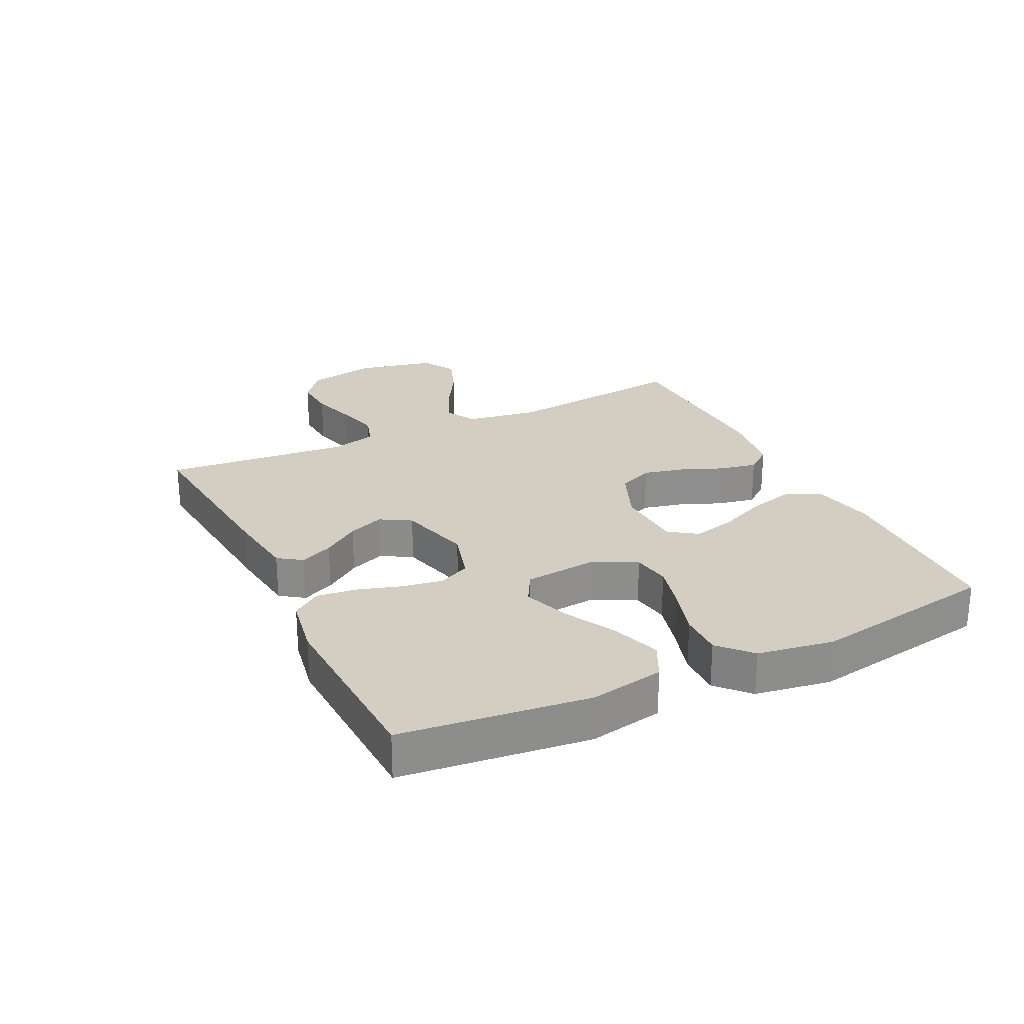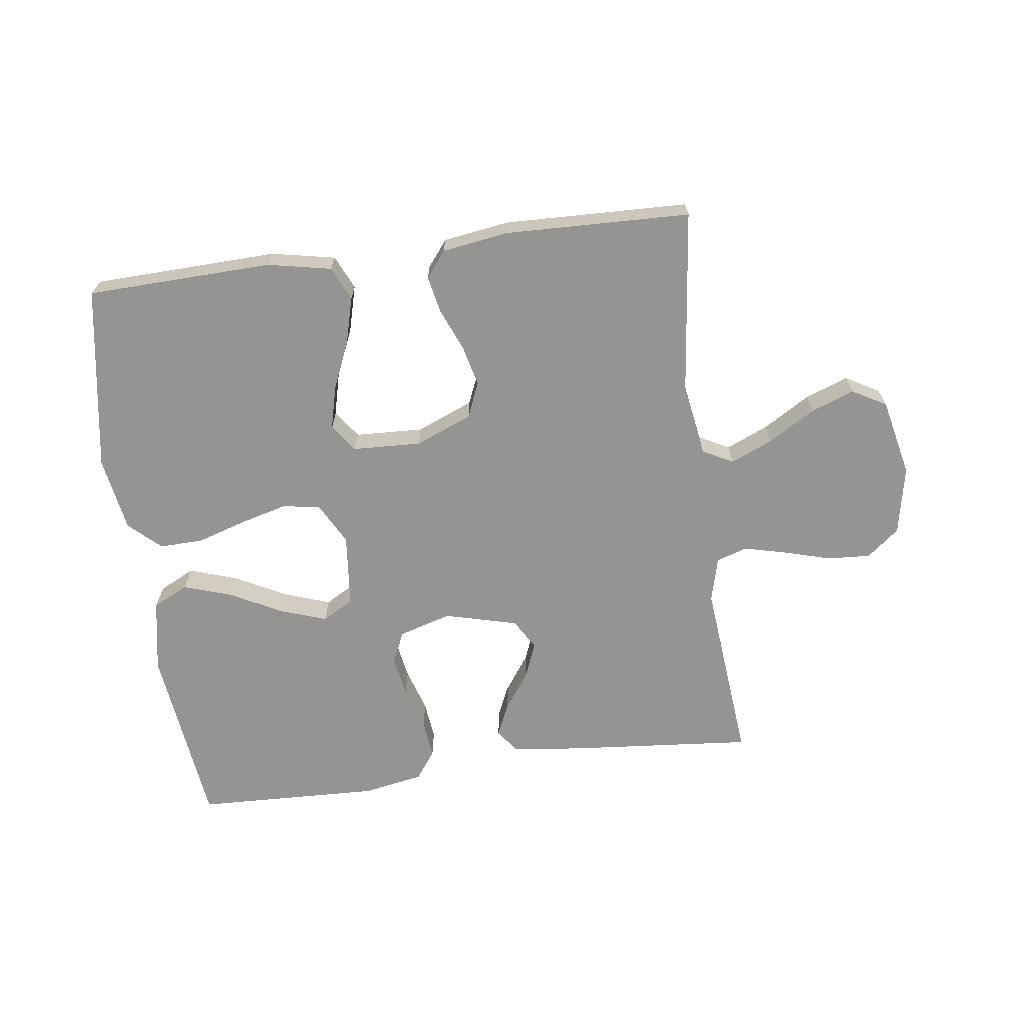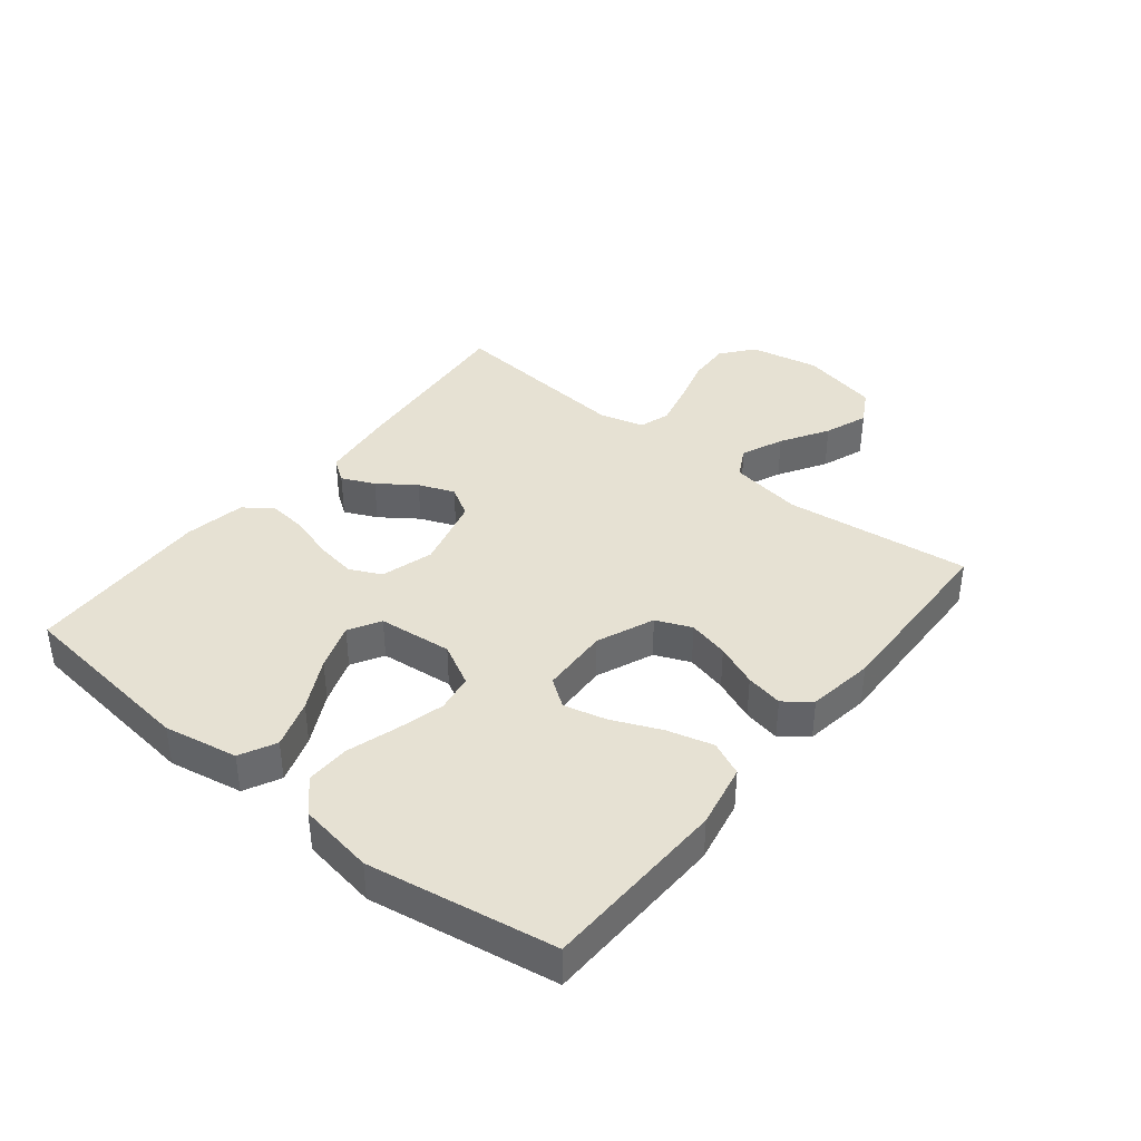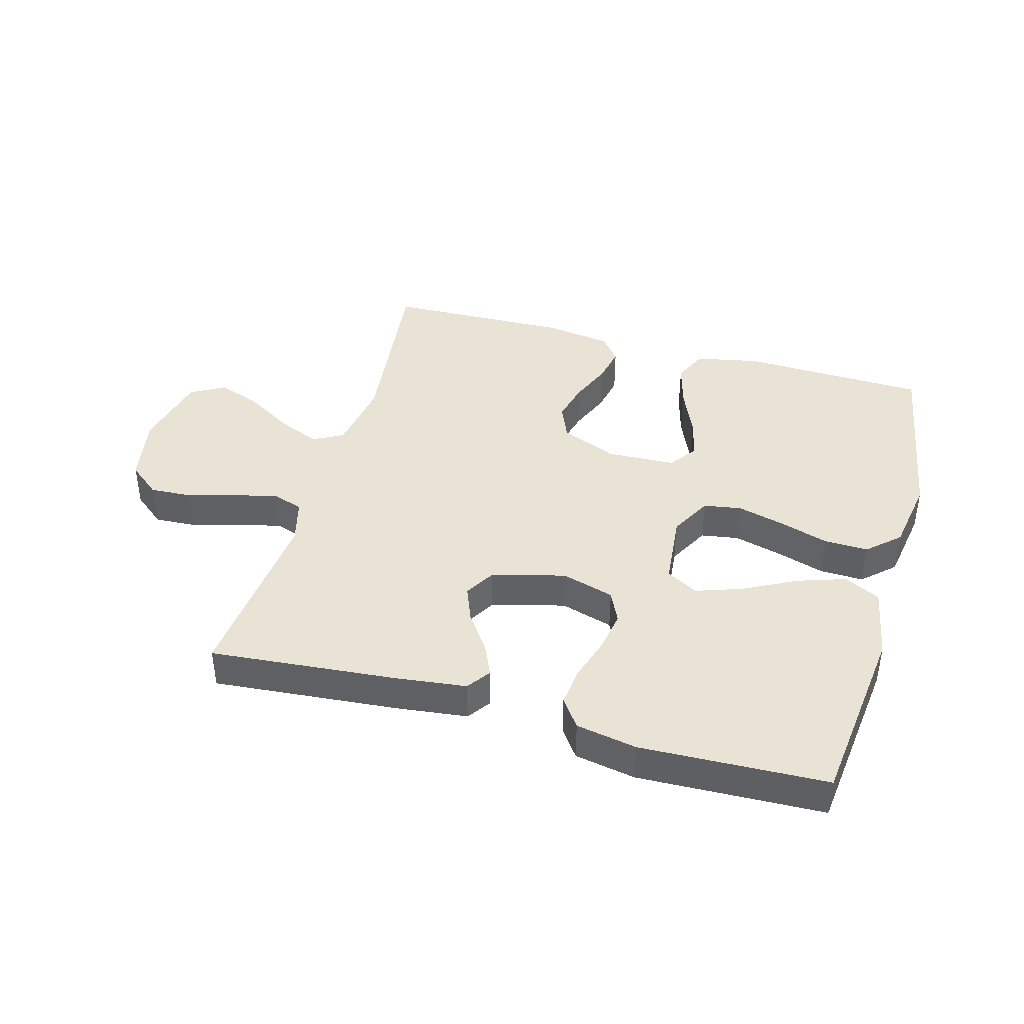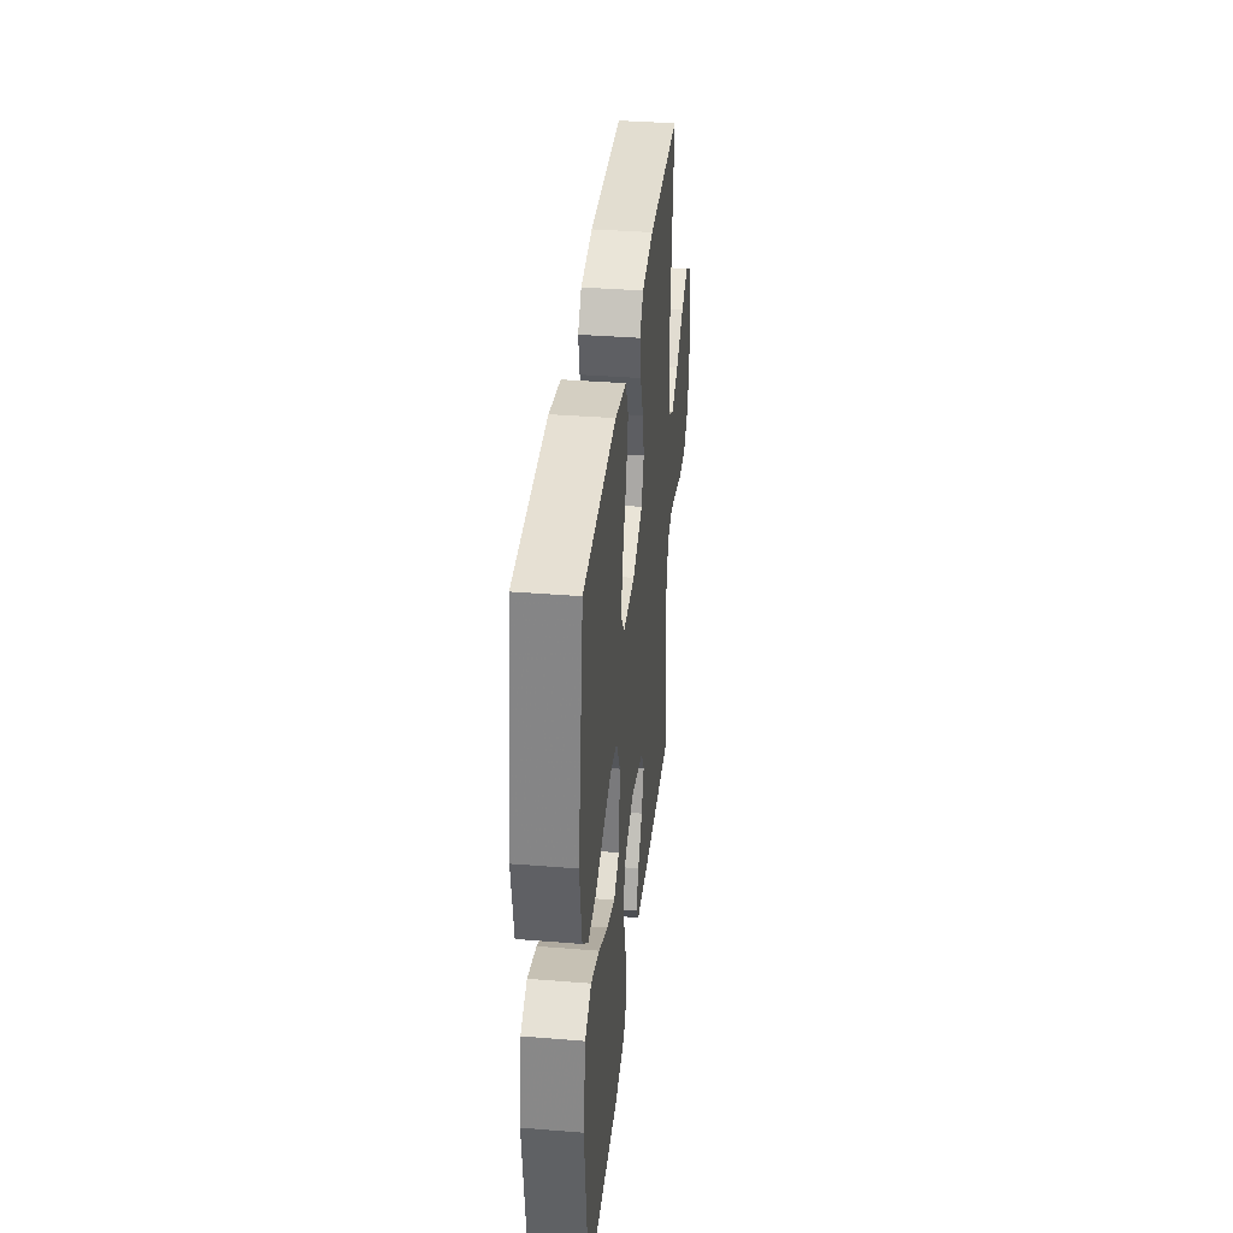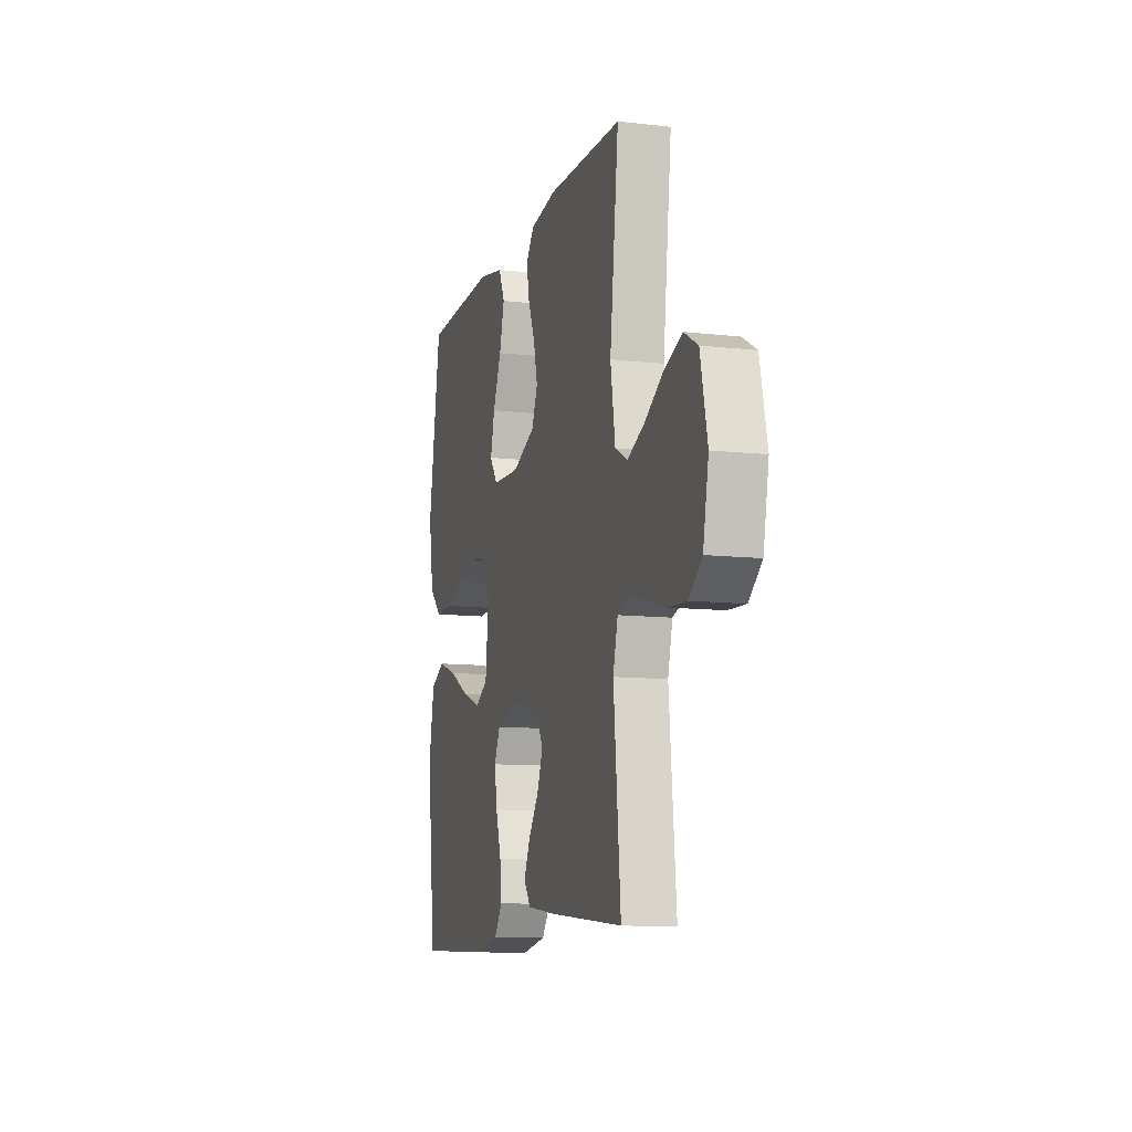
<metadata>
{"format":"obj","ext":"obj","renderer":"f3d","projection":"perspective","resolution":1024,"background":"white","views":[{"elev":25.3,"azim":-116.1,"up":"+Y"},{"elev":-67.1,"azim":7.7,"up":"+Y"},{"elev":38.9,"azim":-51.2,"up":"+Y"},{"elev":41.3,"azim":-164.3,"up":"+Y"},{"elev":36.7,"azim":-84.0,"up":"+Z"},{"elev":-10.7,"azim":74.1,"up":"+Z"}]}
</metadata>
<code>
v -0.5 0.07 0.5
v -0.2 0.07 0.509
v -0.097 0.07 0.488
v -0.072 0.07 0.433
v -0.092 0.07 0.359
v -0.126 0.07 0.28
v -0.143 0.07 0.212
v -0.111 0.07 0.167
v 0 0.07 0.162
v 0.092 0.07 0.2
v 0.116 0.07 0.257
v 0.1 0.07 0.323
v 0.072 0.07 0.391
v 0.06 0.07 0.451
v 0.093 0.07 0.493
v 0.2 0.07 0.509
v 0.5 0.07 0.5
v 0.465 0.07 0.2
v 0.484 0.07 0.082
v 0.533 0.07 0.056
v 0.601 0.07 0.085
v 0.677 0.07 0.131
v 0.747 0.07 0.157
v 0.802 0.07 0.126
v 0.83 0.07 0
v 0.808 0.07 -0.112
v 0.756 0.07 -0.154
v 0.686 0.07 -0.15
v 0.61 0.07 -0.128
v 0.541 0.07 -0.111
v 0.491 0.07 -0.127
v 0.472 0.07 -0.2
v 0.5 0.07 -0.5
v 0.2 0.07 -0.473
v 0.085 0.07 -0.459
v 0.058 0.07 -0.421
v 0.082 0.07 -0.368
v 0.124 0.07 -0.309
v 0.147 0.07 -0.251
v 0.118 0.07 -0.202
v 0 0.07 -0.171
v -0.085 0.07 -0.196
v -0.109 0.07 -0.247
v -0.098 0.07 -0.313
v -0.076 0.07 -0.384
v -0.069 0.07 -0.447
v -0.102 0.07 -0.493
v -0.2 0.07 -0.511
v -0.5 0.07 -0.5
v -0.535 0.07 -0.2
v -0.513 0.07 -0.081
v -0.455 0.07 -0.052
v -0.377 0.07 -0.078
v -0.293 0.07 -0.122
v -0.218 0.07 -0.148
v -0.167 0.07 -0.119
v -0.155 0.07 0
v -0.191 0.07 0.068
v -0.252 0.07 0.078
v -0.328 0.07 0.058
v -0.408 0.07 0.033
v -0.479 0.07 0.031
v -0.53 0.07 0.078
v -0.55 0.07 0.2
v -0.5 0 0.5
v -0.2 0 0.509
v -0.097 0 0.488
v -0.072 0 0.433
v -0.092 0 0.359
v -0.126 0 0.28
v -0.143 0 0.212
v -0.111 0 0.167
v 0 0 0.162
v 0.092 0 0.2
v 0.116 0 0.257
v 0.1 0 0.323
v 0.072 0 0.391
v 0.06 0 0.451
v 0.093 0 0.493
v 0.2 0 0.509
v 0.5 0 0.5
v 0.465 0 0.2
v 0.484 0 0.082
v 0.533 0 0.056
v 0.601 0 0.085
v 0.677 0 0.131
v 0.747 0 0.157
v 0.802 0 0.126
v 0.83 0 0
v 0.808 0 -0.112
v 0.756 0 -0.154
v 0.686 0 -0.15
v 0.61 0 -0.128
v 0.541 0 -0.111
v 0.491 0 -0.127
v 0.472 0 -0.2
v 0.5 0 -0.5
v 0.2 0 -0.473
v 0.085 0 -0.459
v 0.058 0 -0.421
v 0.082 0 -0.368
v 0.124 0 -0.309
v 0.147 0 -0.251
v 0.118 0 -0.202
v 0 0 -0.171
v -0.085 0 -0.196
v -0.109 0 -0.247
v -0.098 0 -0.313
v -0.076 0 -0.384
v -0.069 0 -0.447
v -0.102 0 -0.493
v -0.2 0 -0.511
v -0.5 0 -0.5
v -0.535 0 -0.2
v -0.513 0 -0.081
v -0.455 0 -0.052
v -0.377 0 -0.078
v -0.293 0 -0.122
v -0.218 0 -0.148
v -0.167 0 -0.119
v -0.155 0 0
v -0.191 0 0.068
v -0.252 0 0.078
v -0.328 0 0.058
v -0.408 0 0.033
v -0.479 0 0.031
v -0.53 0 0.078
v -0.55 0 0.2
f 4 5 6
f 3 4 6
f 2 3 6
f 1 2 6
f 64 1 6
f 63 64 6
f 62 63 6
f 61 62 6
f 60 61 6
f 59 60 6 7
f 58 59 7 8
f 57 58 8 9
f 56 57 9 10
f 52 53 54
f 51 52 54
f 50 51 54
f 49 50 54
f 48 49 54
f 47 48 54
f 46 47 54
f 45 46 54
f 44 45 54
f 43 44 54 55
f 42 43 55 56
f 36 37 38
f 35 36 38
f 34 35 38
f 33 34 38
f 32 33 38
f 31 32 38 39
f 27 28 29
f 26 27 29
f 25 26 29
f 24 25 29
f 23 24 29
f 22 23 29
f 21 22 29
f 20 21 29 30
f 19 20 30 31
f 16 17 18
f 15 16 18
f 14 15 18
f 13 14 18
f 12 13 18
f 18 19 31
f 12 18 31
f 11 12 31
f 41 42 56 10
f 31 39 40
f 11 31 40
f 10 11 40
f 10 40 41
f 70 69 68
f 70 68 67
f 70 67 66
f 70 66 65
f 70 65 128
f 70 128 127
f 70 127 126
f 70 126 125
f 70 125 124
f 71 70 124 123
f 72 71 123 122
f 73 72 122 121
f 74 73 121 120
f 118 117 116
f 118 116 115
f 118 115 114
f 118 114 113
f 118 113 112
f 118 112 111
f 118 111 110
f 118 110 109
f 118 109 108
f 119 118 108 107
f 120 119 107 106
f 102 101 100
f 102 100 99
f 102 99 98
f 102 98 97
f 102 97 96
f 103 102 96 95
f 93 92 91
f 93 91 90
f 93 90 89
f 93 89 88
f 93 88 87
f 93 87 86
f 93 86 85
f 94 93 85 84
f 95 94 84 83
f 82 81 80
f 82 80 79
f 82 79 78
f 82 78 77
f 82 77 76
f 95 83 82
f 95 82 76
f 95 76 75
f 74 120 106 105
f 104 103 95
f 104 95 75
f 104 75 74
f 105 104 74
f 1 65 66 2
f 2 66 67 3
f 3 67 68 4
f 4 68 69 5
f 5 69 70 6
f 6 70 71 7
f 7 71 72 8
f 8 72 73 9
f 9 73 74 10
f 10 74 75 11
f 11 75 76 12
f 12 76 77 13
f 13 77 78 14
f 14 78 79 15
f 15 79 80 16
f 16 80 81 17
f 17 81 82 18
f 18 82 83 19
f 19 83 84 20
f 20 84 85 21
f 21 85 86 22
f 22 86 87 23
f 23 87 88 24
f 24 88 89 25
f 25 89 90 26
f 26 90 91 27
f 27 91 92 28
f 28 92 93 29
f 29 93 94 30
f 30 94 95 31
f 31 95 96 32
f 32 96 97 33
f 33 97 98 34
f 34 98 99 35
f 35 99 100 36
f 36 100 101 37
f 37 101 102 38
f 38 102 103 39
f 39 103 104 40
f 40 104 105 41
f 41 105 106 42
f 42 106 107 43
f 43 107 108 44
f 44 108 109 45
f 45 109 110 46
f 46 110 111 47
f 47 111 112 48
f 48 112 113 49
f 49 113 114 50
f 50 114 115 51
f 51 115 116 52
f 52 116 117 53
f 53 117 118 54
f 54 118 119 55
f 55 119 120 56
f 56 120 121 57
f 57 121 122 58
f 58 122 123 59
f 59 123 124 60
f 60 124 125 61
f 61 125 126 62
f 62 126 127 63
f 63 127 128 64
f 64 128 65 1

</code>
